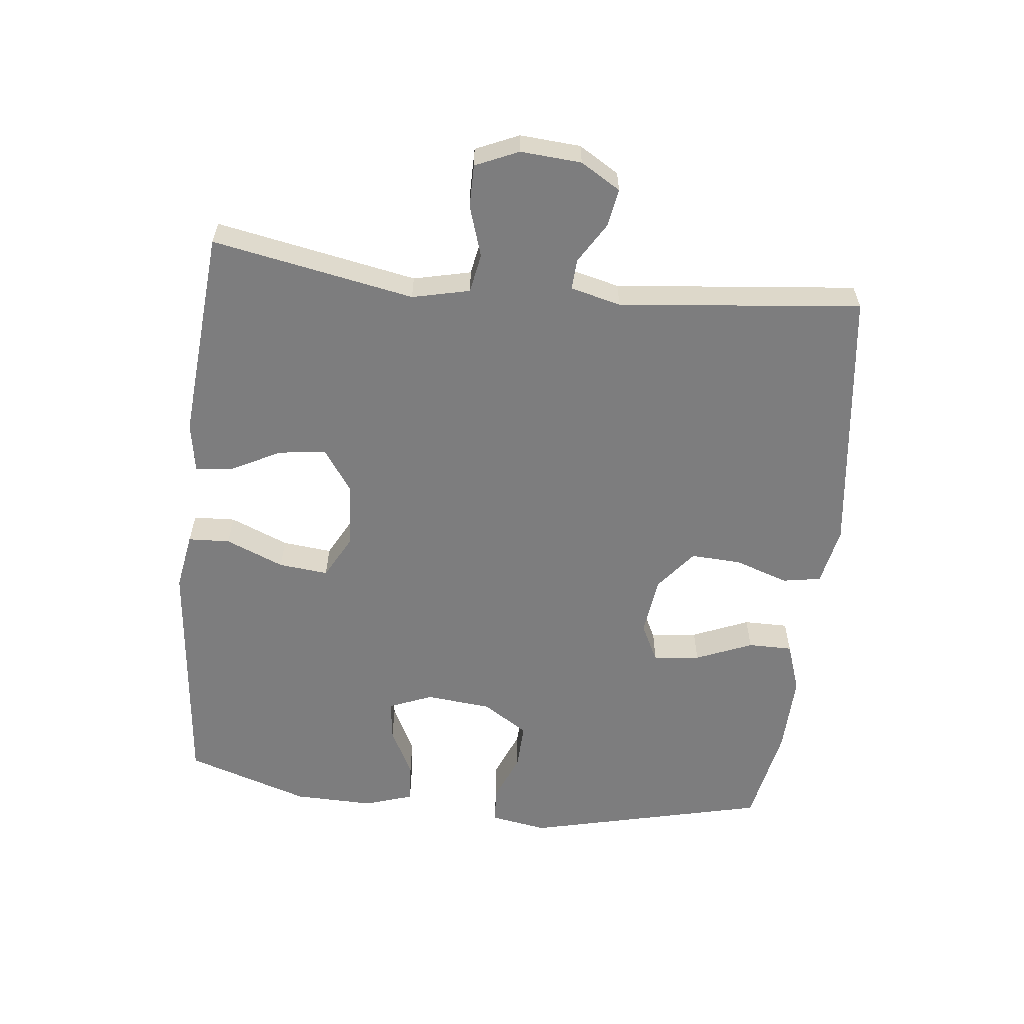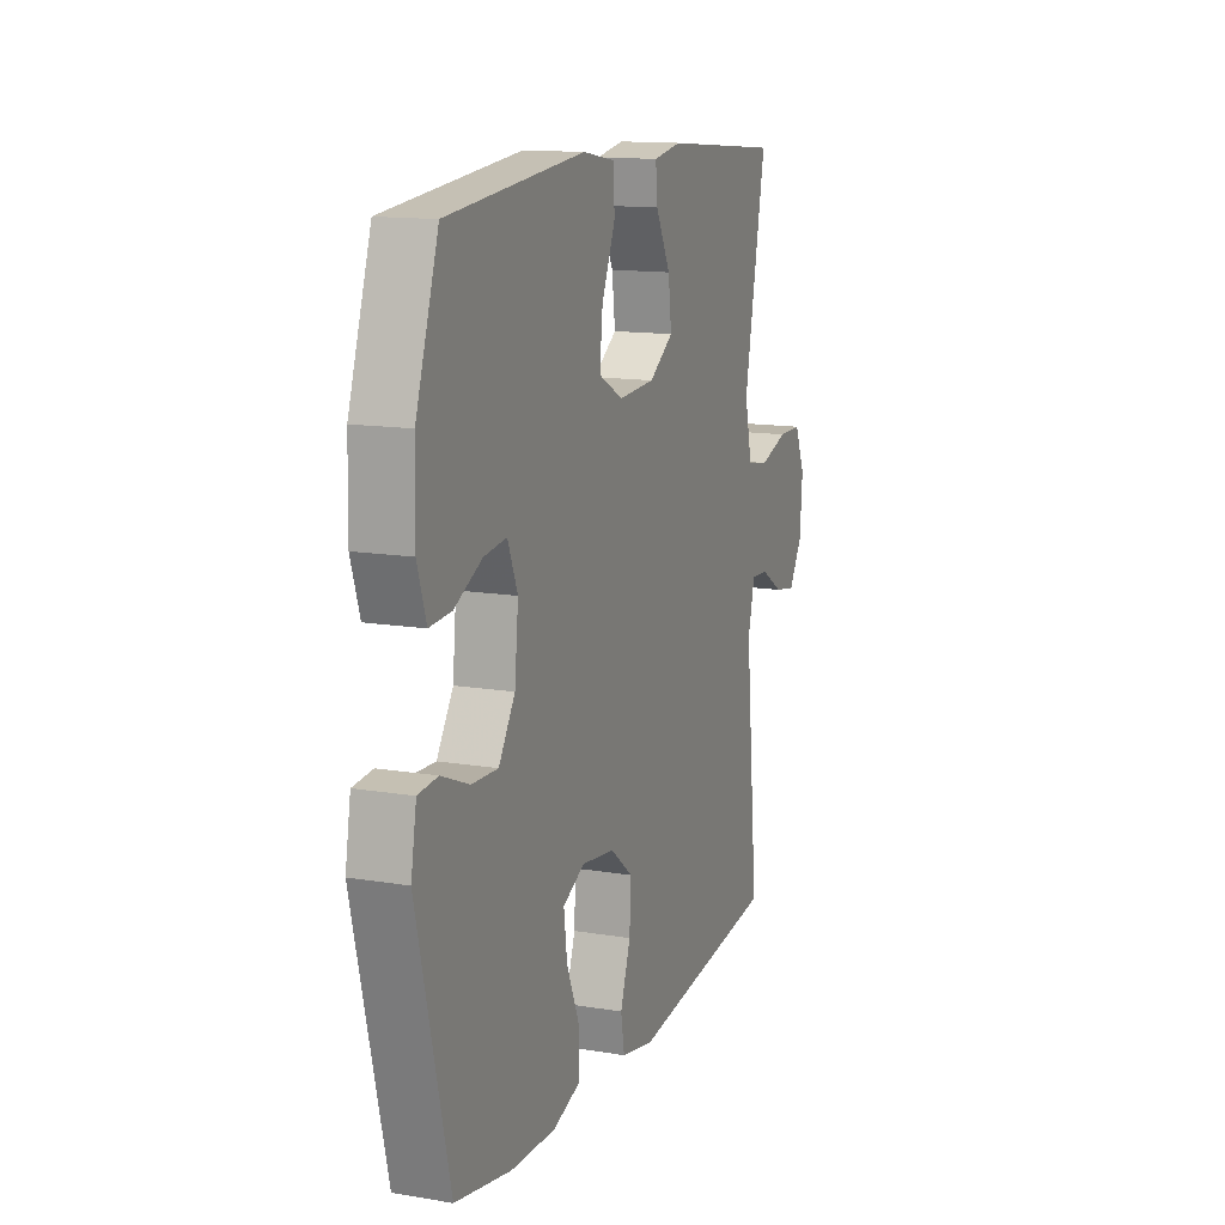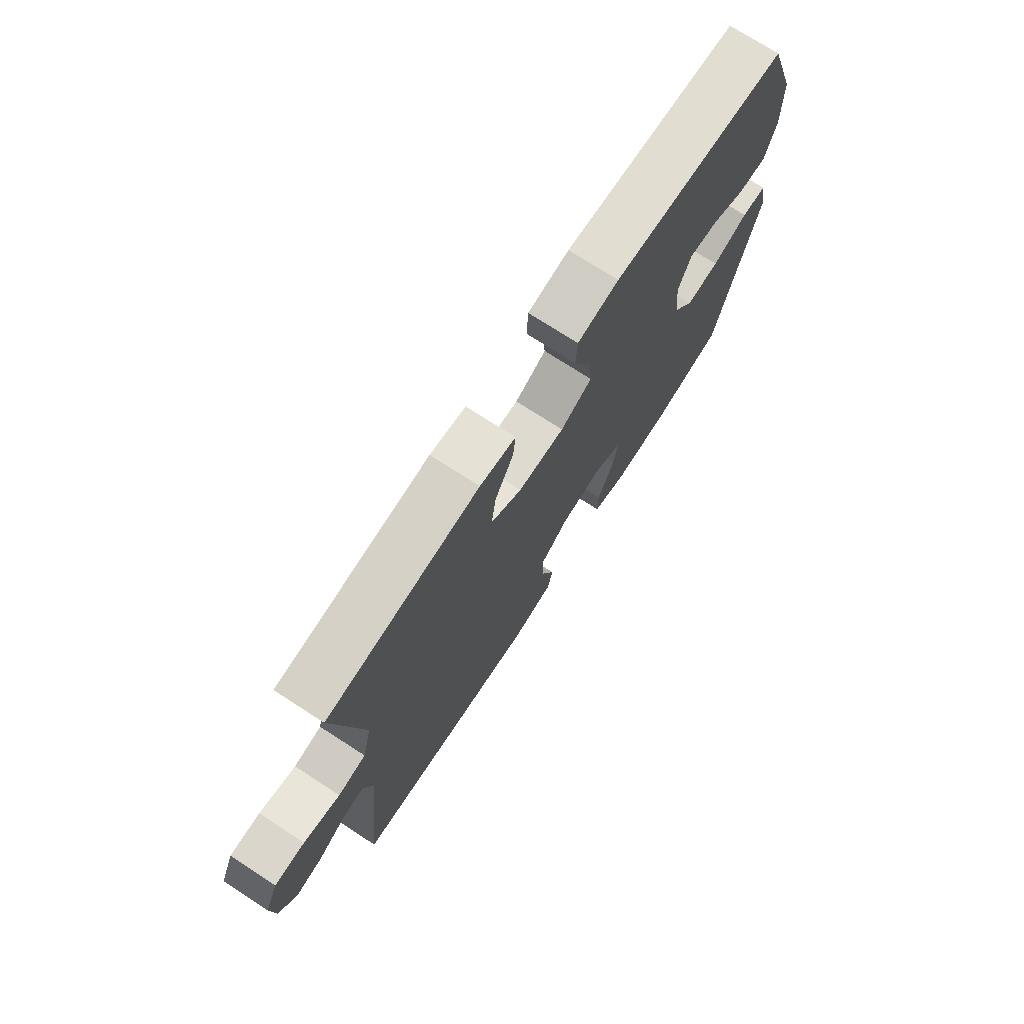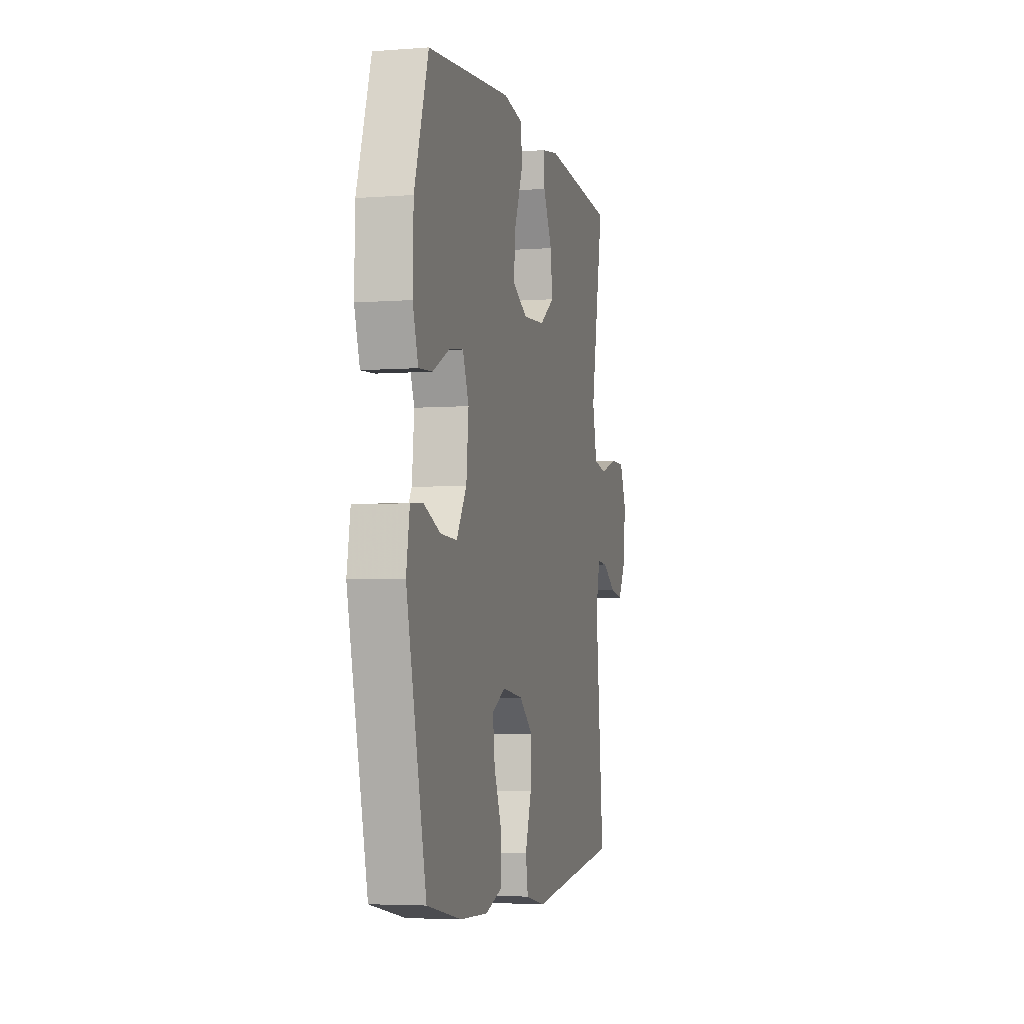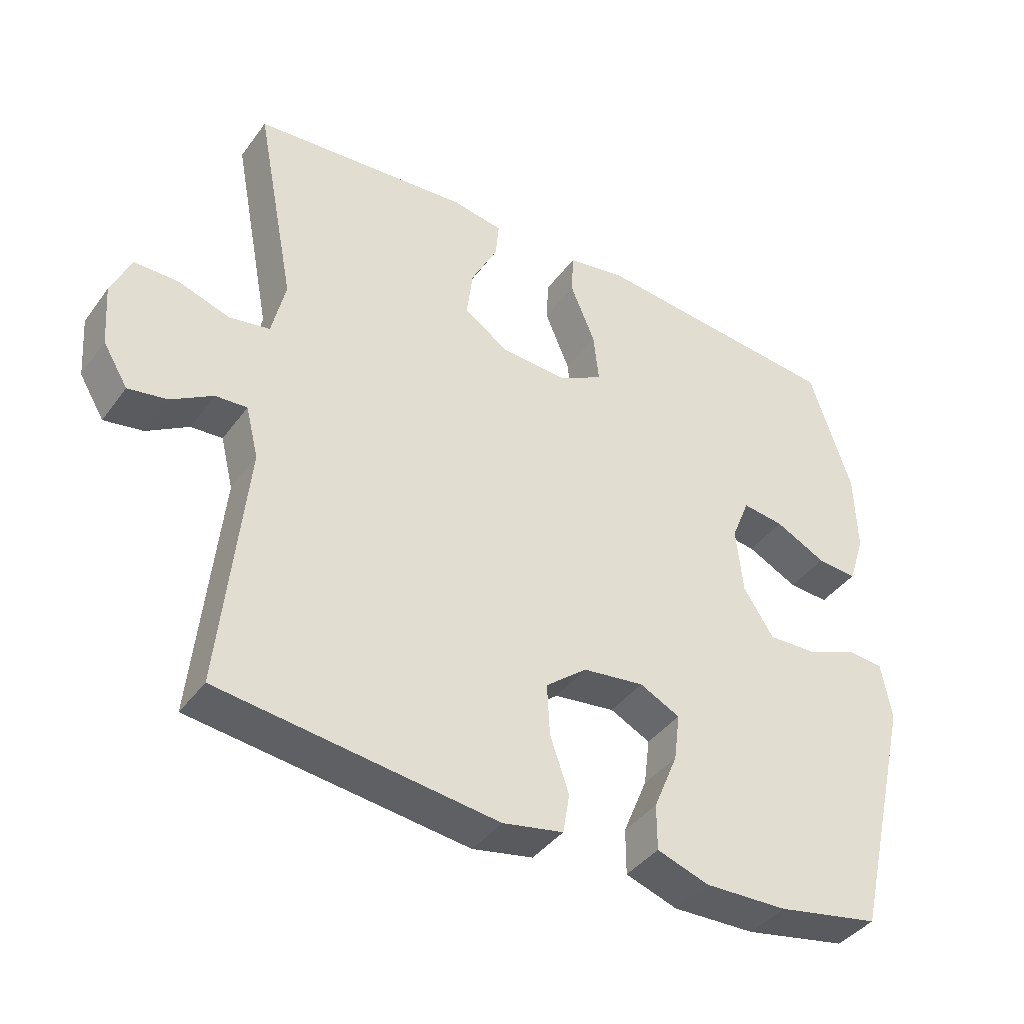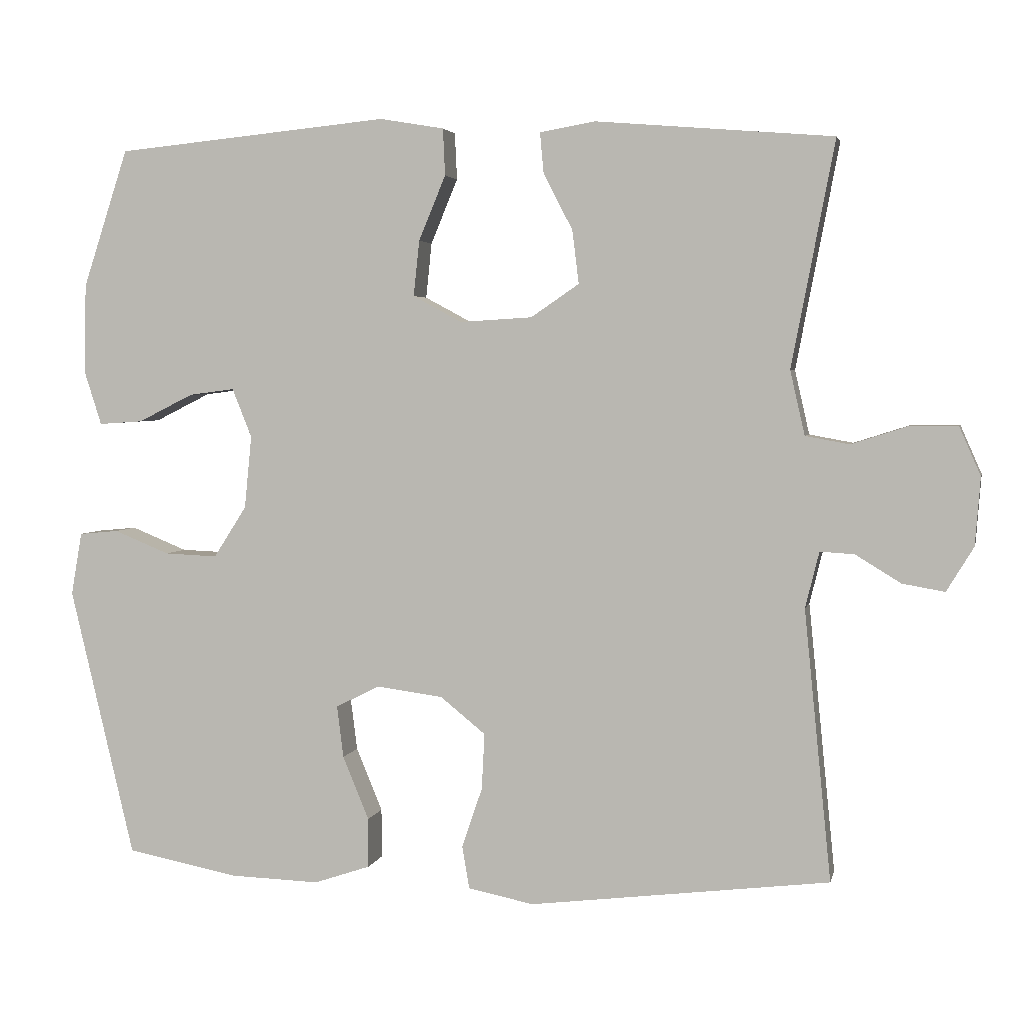
<metadata>
{"format":"obj","ext":"obj","renderer":"f3d","projection":"perspective","resolution":1024,"background":"white","views":[{"elev":-59.1,"azim":83.8,"up":"+Y"},{"elev":13.5,"azim":-69.3,"up":"+Z"},{"elev":74.0,"azim":122.9,"up":"+Z"},{"elev":-4.4,"azim":-76.2,"up":"+Z"},{"elev":-40.5,"azim":147.3,"up":"+Z"},{"elev":3.5,"azim":12.2,"up":"+Z"}]}
</metadata>
<code>
v 0.5 0.07 -0.5
v 0.089 0.07 -0.55
v -0.001 0.07 -0.532
v -0.011 0.07 -0.473
v 0.017 0.07 -0.391
v 0.021 0.07 -0.314
v -0.041 0.07 -0.264
v -0.132 0.07 -0.252
v -0.192 0.07 -0.282
v -0.183 0.07 -0.353
v -0.147 0.07 -0.44
v -0.147 0.07 -0.508
v -0.224 0.07 -0.534
v -0.347 0.07 -0.53
v -0.5 0.07 -0.5
v -0.588 0.07 -0.13
v -0.573 0.07 -0.044
v -0.519 0.07 -0.039
v -0.443 0.07 -0.07
v -0.371 0.07 -0.073
v -0.326 0.07 -0.003
v -0.316 0.07 0.097
v -0.343 0.07 0.164
v -0.405 0.07 0.156
v -0.481 0.07 0.118
v -0.541 0.07 0.114
v -0.565 0.07 0.189
v -0.562 0.07 0.311
v -0.5 0.07 0.5
v -0.125 0.07 0.537
v -0.037 0.07 0.522
v -0.034 0.07 0.458
v -0.071 0.07 0.369
v -0.079 0.07 0.293
v -0.012 0.07 0.257
v 0.087 0.07 0.263
v 0.153 0.07 0.308
v 0.144 0.07 0.381
v 0.104 0.07 0.459
v 0.099 0.07 0.514
v 0.175 0.07 0.527
v 0.5 0.07 0.5
v 0.441 0.07 0.191
v 0.461 0.07 0.103
v 0.521 0.07 0.092
v 0.599 0.07 0.117
v 0.664 0.07 0.117
v 0.693 0.07 0.051
v 0.686 0.07 -0.042
v 0.649 0.07 -0.103
v 0.591 0.07 -0.093
v 0.529 0.07 -0.055
v 0.482 0.07 -0.052
v 0.463 0.07 -0.129
v 0.5 0 -0.5
v 0.089 0 -0.55
v -0.001 0 -0.532
v -0.011 0 -0.473
v 0.017 0 -0.391
v 0.021 0 -0.314
v -0.041 0 -0.264
v -0.132 0 -0.252
v -0.192 0 -0.282
v -0.183 0 -0.353
v -0.147 0 -0.44
v -0.147 0 -0.508
v -0.224 0 -0.534
v -0.347 0 -0.53
v -0.5 0 -0.5
v -0.588 0 -0.13
v -0.573 0 -0.044
v -0.519 0 -0.039
v -0.443 0 -0.07
v -0.371 0 -0.073
v -0.326 0 -0.003
v -0.316 0 0.097
v -0.343 0 0.164
v -0.405 0 0.156
v -0.481 0 0.118
v -0.541 0 0.114
v -0.565 0 0.189
v -0.562 0 0.311
v -0.5 0 0.5
v -0.125 0 0.537
v -0.037 0 0.522
v -0.034 0 0.458
v -0.071 0 0.369
v -0.079 0 0.293
v -0.012 0 0.257
v 0.087 0 0.263
v 0.153 0 0.308
v 0.144 0 0.381
v 0.104 0 0.459
v 0.099 0 0.514
v 0.175 0 0.527
v 0.5 0 0.5
v 0.441 0 0.191
v 0.461 0 0.103
v 0.521 0 0.092
v 0.599 0 0.117
v 0.664 0 0.117
v 0.693 0 0.051
v 0.686 0 -0.042
v 0.649 0 -0.103
v 0.591 0 -0.093
v 0.529 0 -0.055
v 0.482 0 -0.052
v 0.463 0 -0.129
f 50 51 52
f 49 50 52
f 48 49 52
f 47 48 52
f 46 47 52
f 45 46 52
f 44 45 52 53
f 43 44 53 54
f 41 42 43
f 40 41 43
f 39 40 43
f 38 39 43
f 37 38 43 54
f 31 32 33
f 30 31 33
f 29 30 33
f 28 29 33
f 27 28 33
f 26 27 33
f 25 26 33
f 24 25 33
f 23 24 33 34
f 22 23 34 35
f 17 18 19
f 16 17 19
f 15 16 19
f 14 15 19
f 13 14 19
f 12 13 19
f 11 12 19
f 10 11 19
f 9 10 19 20
f 8 9 20 21
f 3 4 5
f 2 3 5
f 1 2 5
f 54 1 5
f 54 5 6
f 37 54 6
f 36 37 6
f 22 35 36
f 21 22 36
f 8 21 36
f 7 8 36
f 6 7 36
f 106 105 104
f 106 104 103
f 106 103 102
f 106 102 101
f 106 101 100
f 106 100 99
f 107 106 99 98
f 108 107 98 97
f 97 96 95
f 97 95 94
f 97 94 93
f 97 93 92
f 108 97 92 91
f 87 86 85
f 87 85 84
f 87 84 83
f 87 83 82
f 87 82 81
f 87 81 80
f 87 80 79
f 87 79 78
f 88 87 78 77
f 89 88 77 76
f 73 72 71
f 73 71 70
f 73 70 69
f 73 69 68
f 73 68 67
f 73 67 66
f 73 66 65
f 73 65 64
f 74 73 64 63
f 75 74 63 62
f 59 58 57
f 59 57 56
f 59 56 55
f 59 55 108
f 60 59 108
f 60 108 91
f 60 91 90
f 90 89 76
f 90 76 75
f 90 75 62
f 90 62 61
f 90 61 60
f 1 55 56 2
f 2 56 57 3
f 3 57 58 4
f 4 58 59 5
f 5 59 60 6
f 6 60 61 7
f 7 61 62 8
f 8 62 63 9
f 9 63 64 10
f 10 64 65 11
f 11 65 66 12
f 12 66 67 13
f 13 67 68 14
f 14 68 69 15
f 15 69 70 16
f 16 70 71 17
f 17 71 72 18
f 18 72 73 19
f 19 73 74 20
f 20 74 75 21
f 21 75 76 22
f 22 76 77 23
f 23 77 78 24
f 24 78 79 25
f 25 79 80 26
f 26 80 81 27
f 27 81 82 28
f 28 82 83 29
f 29 83 84 30
f 30 84 85 31
f 31 85 86 32
f 32 86 87 33
f 33 87 88 34
f 34 88 89 35
f 35 89 90 36
f 36 90 91 37
f 37 91 92 38
f 38 92 93 39
f 39 93 94 40
f 40 94 95 41
f 41 95 96 42
f 42 96 97 43
f 43 97 98 44
f 44 98 99 45
f 45 99 100 46
f 46 100 101 47
f 47 101 102 48
f 48 102 103 49
f 49 103 104 50
f 50 104 105 51
f 51 105 106 52
f 52 106 107 53
f 53 107 108 54
f 54 108 55 1

</code>
